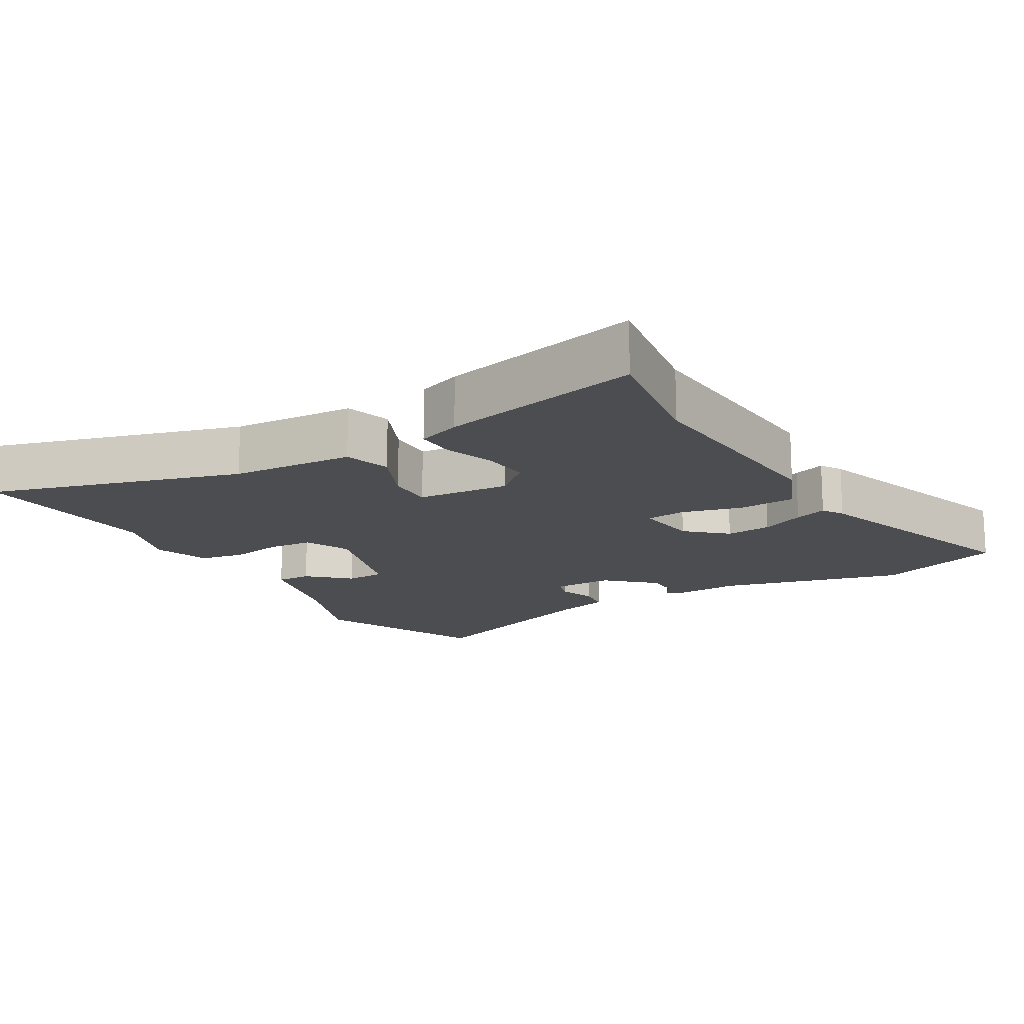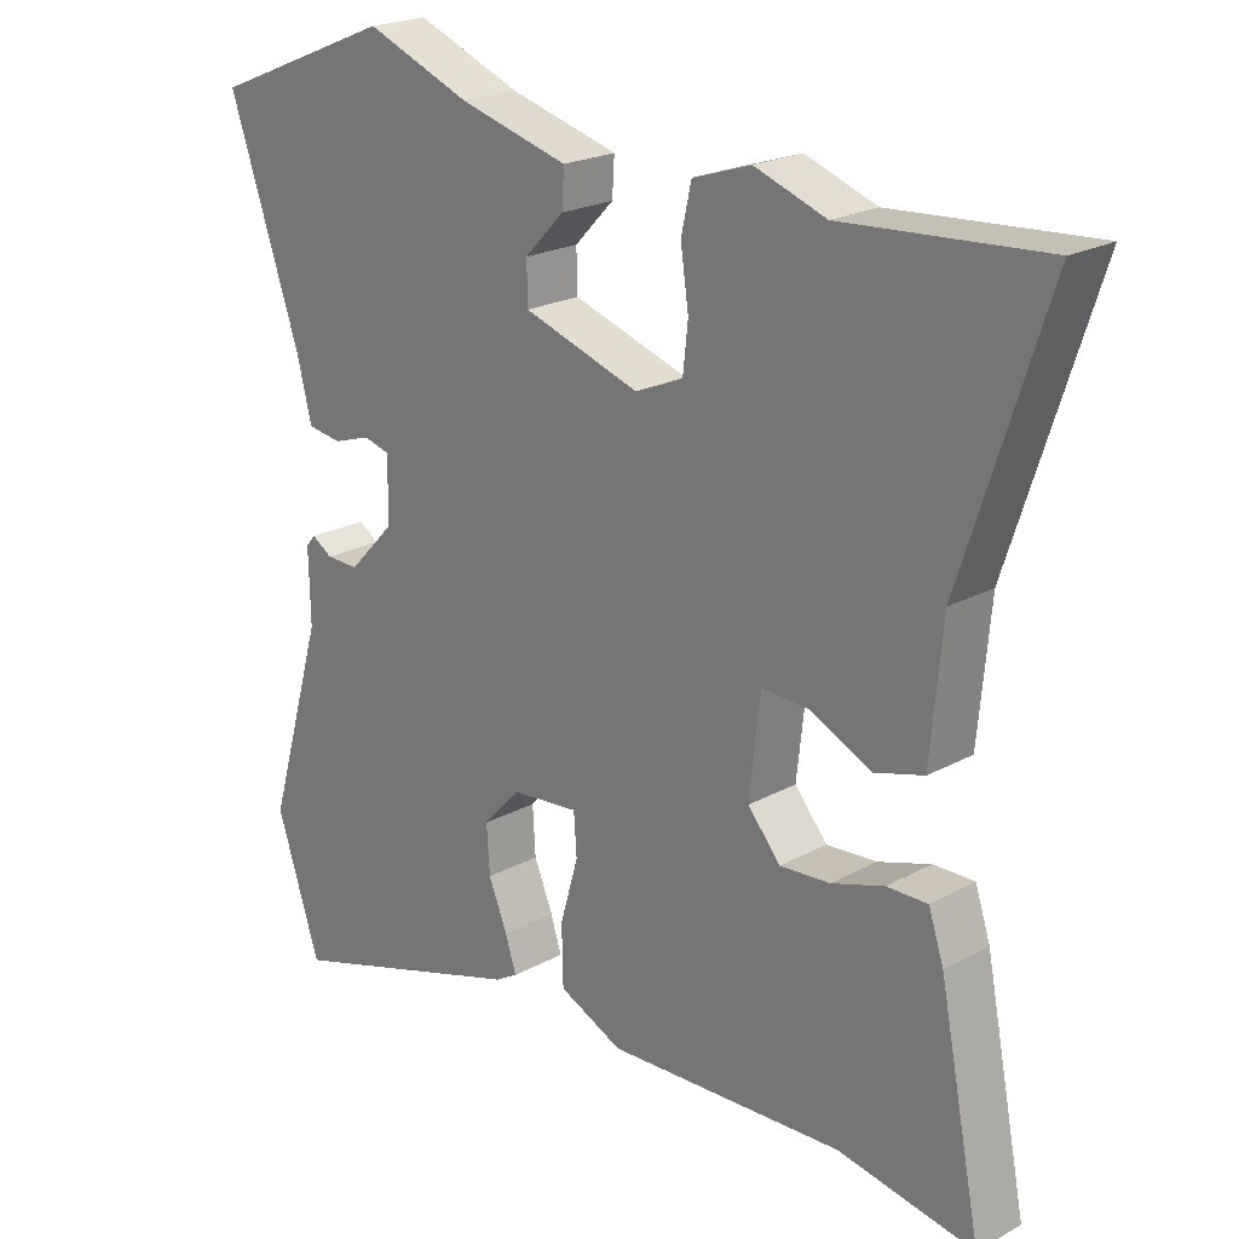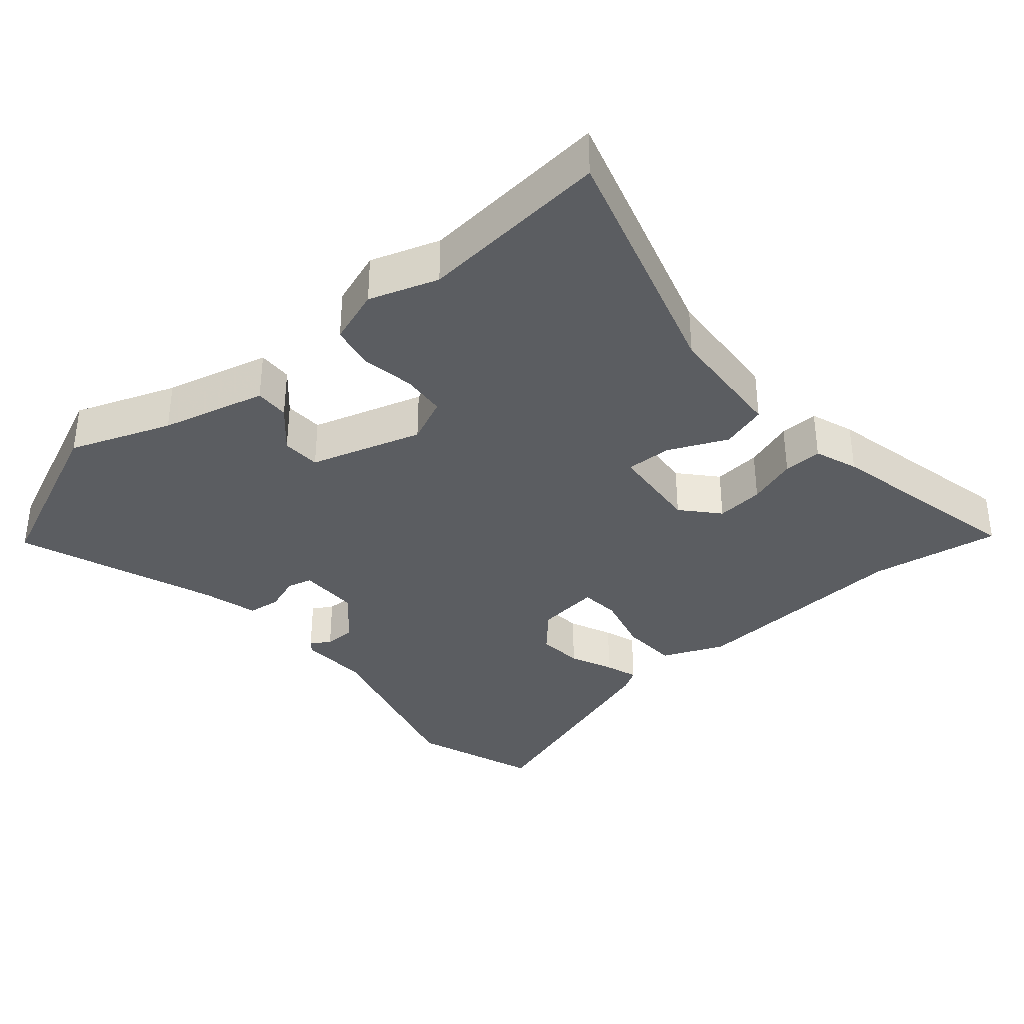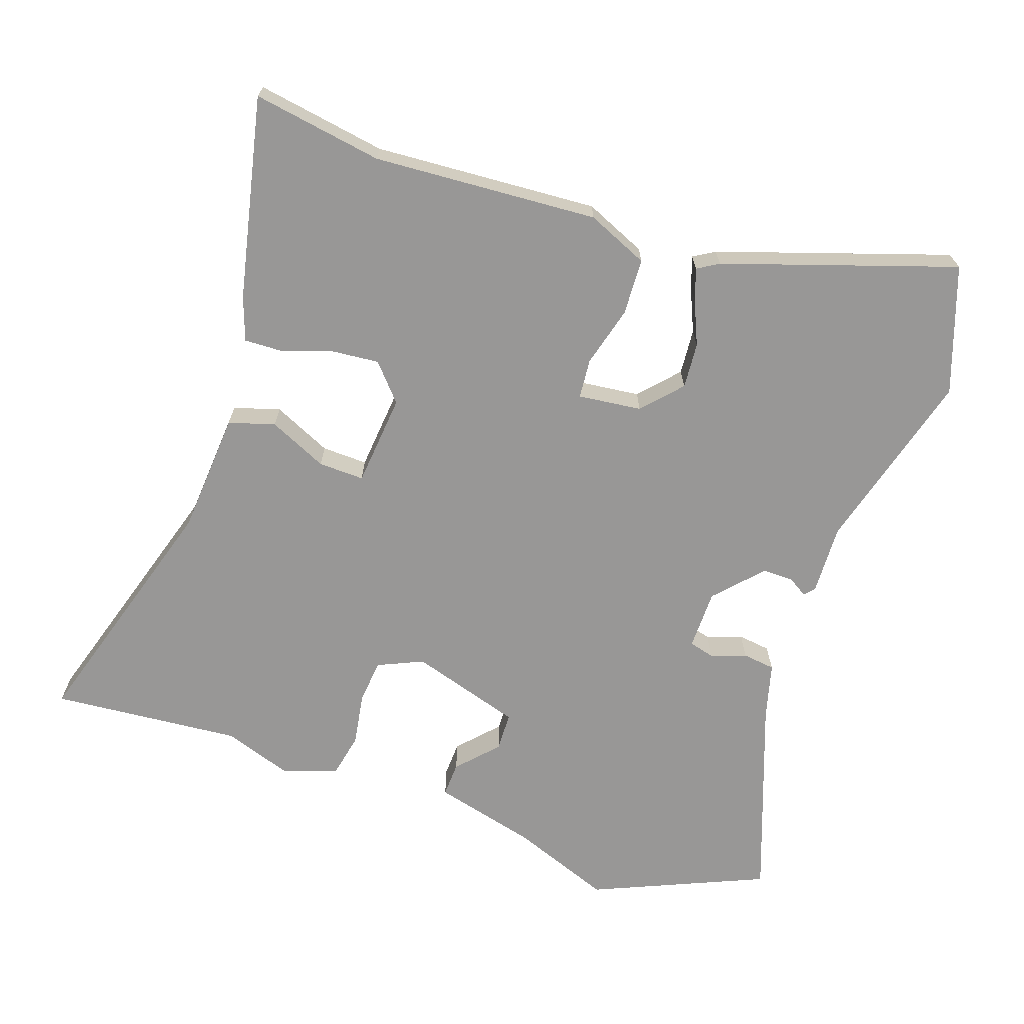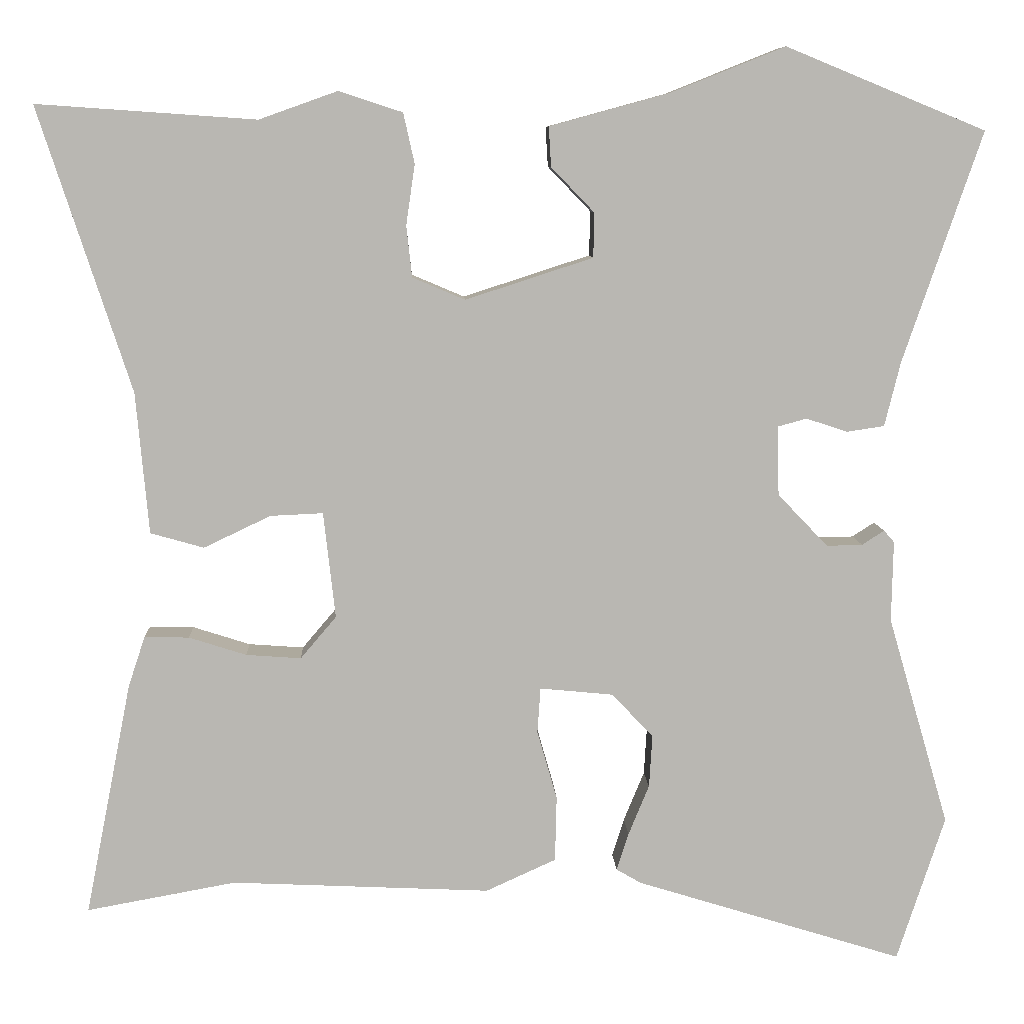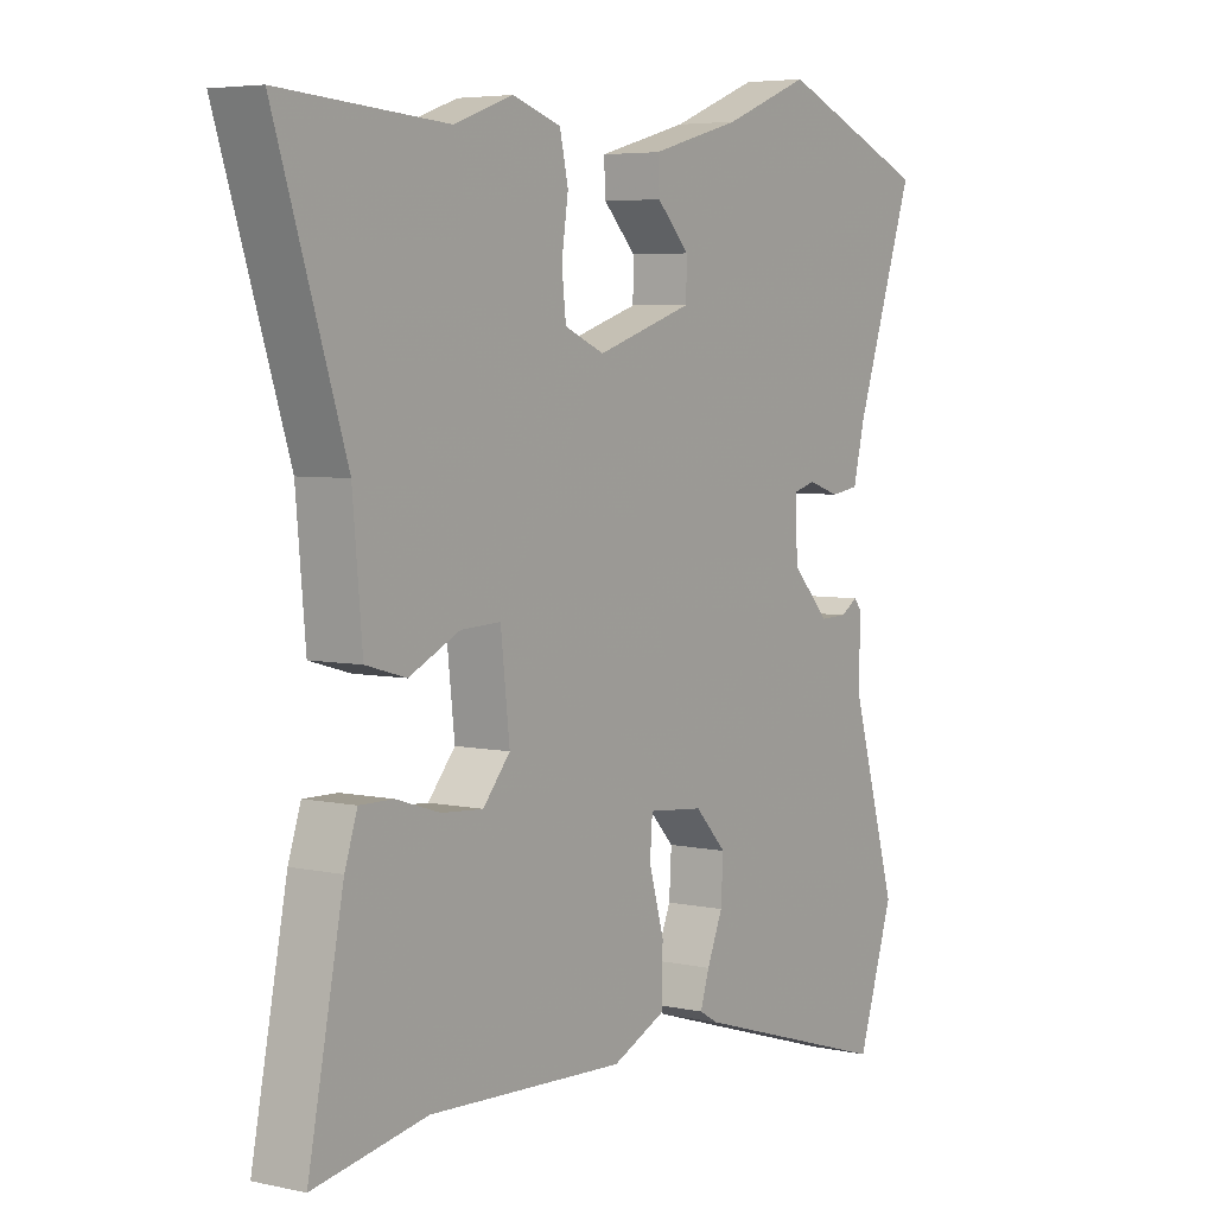
<metadata>
{"format":"obj","ext":"obj","renderer":"f3d","projection":"perspective","resolution":1024,"background":"white","views":[{"elev":-15.9,"azim":121.9,"up":"+Y"},{"elev":21.7,"azim":46.1,"up":"+Z"},{"elev":-35.4,"azim":41.8,"up":"+Y"},{"elev":-68.3,"azim":162.0,"up":"+Y"},{"elev":8.2,"azim":177.5,"up":"+Z"},{"elev":5.1,"azim":124.6,"up":"+Z"}]}
</metadata>
<code>
v 0.577 0.07 -0.514
v 0.39 0.07 -0.48
v 0.065 0.07 -0.495
v -0.023 0.07 -0.455
v -0.025 0.07 -0.373
v 0 0.07 -0.286
v -0.004 0.07 -0.229
v -0.096 0.07 -0.238
v -0.148 0.07 -0.293
v -0.144 0.07 -0.359
v -0.118 0.07 -0.422
v -0.103 0.07 -0.469
v -0.134 0.07 -0.487
v -0.47 0.07 -0.591
v -0.53 0.07 -0.408
v -0.453 0.07 -0.144
v -0.455 0.07 -0.043
v -0.442 0.07 -0.028
v -0.414 0.07 -0.046
v -0.369 0.07 -0.047
v -0.306 0.07 0.019
v -0.304 0.07 0.106
v -0.34 0.07 0.116
v -0.392 0.07 0.099
v -0.439 0.07 0.106
v -0.459 0.07 0.187
v -0.558 0.07 0.476
v -0.307 0.07 0.579
v -0.163 0.07 0.522
v -0.013 0.07 0.481
v -0.016 0.07 0.431
v -0.07 0.07 0.375
v -0.069 0.07 0.319
v 0.091 0.07 0.267
v 0.157 0.07 0.295
v 0.164 0.07 0.359
v 0.153 0.07 0.435
v 0.167 0.07 0.498
v 0.247 0.07 0.524
v 0.345 0.07 0.489
v 0.62 0.07 0.508
v 0.504 0.07 0.152
v 0.488 0.07 -0.025
v 0.421 0.07 -0.044
v 0.337 0.07 -0.004
v 0.271 0.07 -0.001
v 0.256 0.07 -0.134
v 0.301 0.07 -0.187
v 0.37 0.07 -0.182
v 0.442 0.07 -0.159
v 0.498 0.07 -0.158
v 0.519 0.07 -0.221
v 0.577 0 -0.514
v 0.39 0 -0.48
v 0.065 0 -0.495
v -0.023 0 -0.455
v -0.025 0 -0.373
v 0 0 -0.286
v -0.004 0 -0.229
v -0.096 0 -0.238
v -0.148 0 -0.293
v -0.144 0 -0.359
v -0.118 0 -0.422
v -0.103 0 -0.469
v -0.134 0 -0.487
v -0.47 0 -0.591
v -0.53 0 -0.408
v -0.453 0 -0.144
v -0.455 0 -0.043
v -0.442 0 -0.028
v -0.414 0 -0.046
v -0.369 0 -0.047
v -0.306 0 0.019
v -0.304 0 0.106
v -0.34 0 0.116
v -0.392 0 0.099
v -0.439 0 0.106
v -0.459 0 0.187
v -0.558 0 0.476
v -0.307 0 0.579
v -0.163 0 0.522
v -0.013 0 0.481
v -0.016 0 0.431
v -0.07 0 0.375
v -0.069 0 0.319
v 0.091 0 0.267
v 0.157 0 0.295
v 0.164 0 0.359
v 0.153 0 0.435
v 0.167 0 0.498
v 0.247 0 0.524
v 0.345 0 0.489
v 0.62 0 0.508
v 0.504 0 0.152
v 0.488 0 -0.025
v 0.421 0 -0.044
v 0.337 0 -0.004
v 0.271 0 -0.001
v 0.256 0 -0.134
v 0.301 0 -0.187
v 0.37 0 -0.182
v 0.442 0 -0.159
v 0.498 0 -0.158
v 0.519 0 -0.221
f 52 1 2
f 51 52 2
f 50 51 2
f 49 50 2
f 4 5 6
f 3 4 6
f 2 3 6
f 49 2 6
f 48 49 6
f 47 48 6 7
f 46 47 7 8
f 42 43 44 45
f 42 45 46
f 41 42 46
f 40 41 46
f 39 40 46
f 38 39 46
f 37 38 46
f 36 37 46
f 35 36 46
f 34 35 46 8
f 29 30 31 32
f 29 32 33
f 28 29 33
f 27 28 33
f 26 27 33
f 26 33 34
f 25 26 34
f 24 25 34
f 23 24 34
f 16 17 18 19
f 16 19 20
f 15 16 20
f 14 15 20
f 13 14 20
f 12 13 20
f 11 12 20
f 10 11 20
f 9 10 20 21
f 9 21 22
f 8 9 22
f 34 8 22
f 22 23 34
f 54 53 104
f 54 104 103
f 54 103 102
f 54 102 101
f 58 57 56
f 58 56 55
f 58 55 54
f 58 54 101
f 58 101 100
f 59 58 100 99
f 60 59 99 98
f 97 96 95 94
f 98 97 94
f 98 94 93
f 98 93 92
f 98 92 91
f 98 91 90
f 98 90 89
f 98 89 88
f 98 88 87
f 60 98 87 86
f 84 83 82 81
f 85 84 81
f 85 81 80
f 85 80 79
f 85 79 78
f 86 85 78
f 86 78 77
f 86 77 76
f 86 76 75
f 71 70 69 68
f 72 71 68
f 72 68 67
f 72 67 66
f 72 66 65
f 72 65 64
f 72 64 63
f 72 63 62
f 73 72 62 61
f 74 73 61
f 74 61 60
f 74 60 86
f 86 75 74
f 1 53 54 2
f 2 54 55 3
f 3 55 56 4
f 4 56 57 5
f 5 57 58 6
f 6 58 59 7
f 7 59 60 8
f 8 60 61 9
f 9 61 62 10
f 10 62 63 11
f 11 63 64 12
f 12 64 65 13
f 13 65 66 14
f 14 66 67 15
f 15 67 68 16
f 16 68 69 17
f 17 69 70 18
f 18 70 71 19
f 19 71 72 20
f 20 72 73 21
f 21 73 74 22
f 22 74 75 23
f 23 75 76 24
f 24 76 77 25
f 25 77 78 26
f 26 78 79 27
f 27 79 80 28
f 28 80 81 29
f 29 81 82 30
f 30 82 83 31
f 31 83 84 32
f 32 84 85 33
f 33 85 86 34
f 34 86 87 35
f 35 87 88 36
f 36 88 89 37
f 37 89 90 38
f 38 90 91 39
f 39 91 92 40
f 40 92 93 41
f 41 93 94 42
f 42 94 95 43
f 43 95 96 44
f 44 96 97 45
f 45 97 98 46
f 46 98 99 47
f 47 99 100 48
f 48 100 101 49
f 49 101 102 50
f 50 102 103 51
f 51 103 104 52
f 52 104 53 1

</code>
